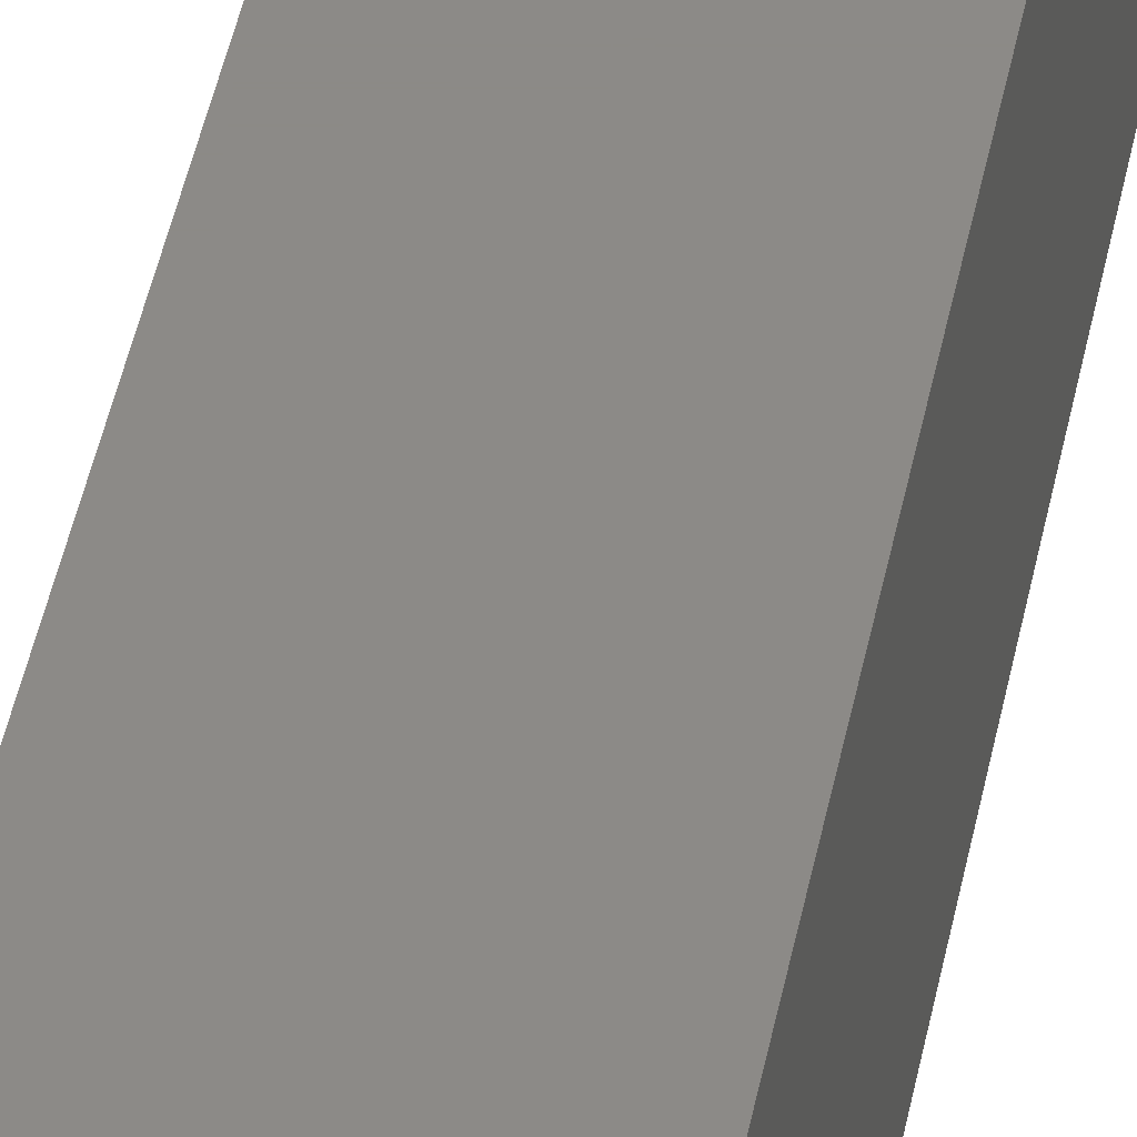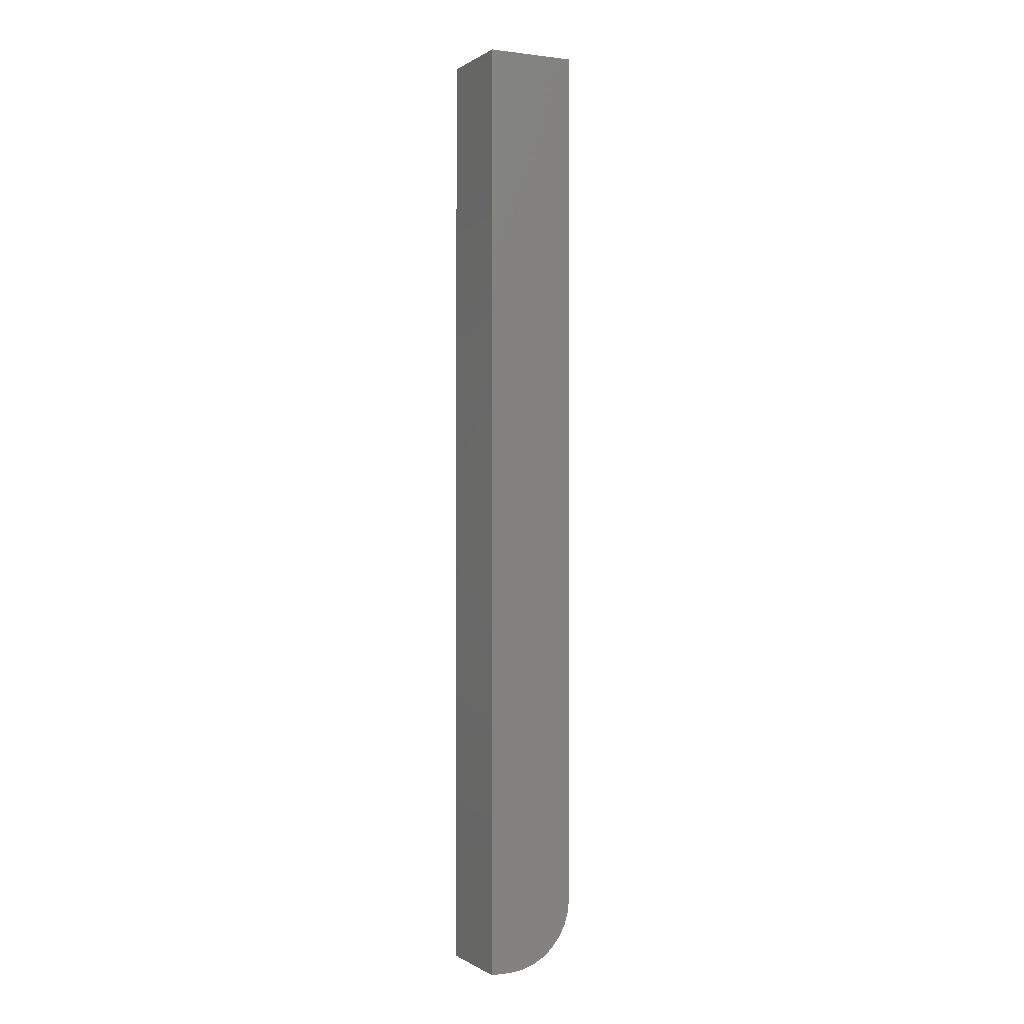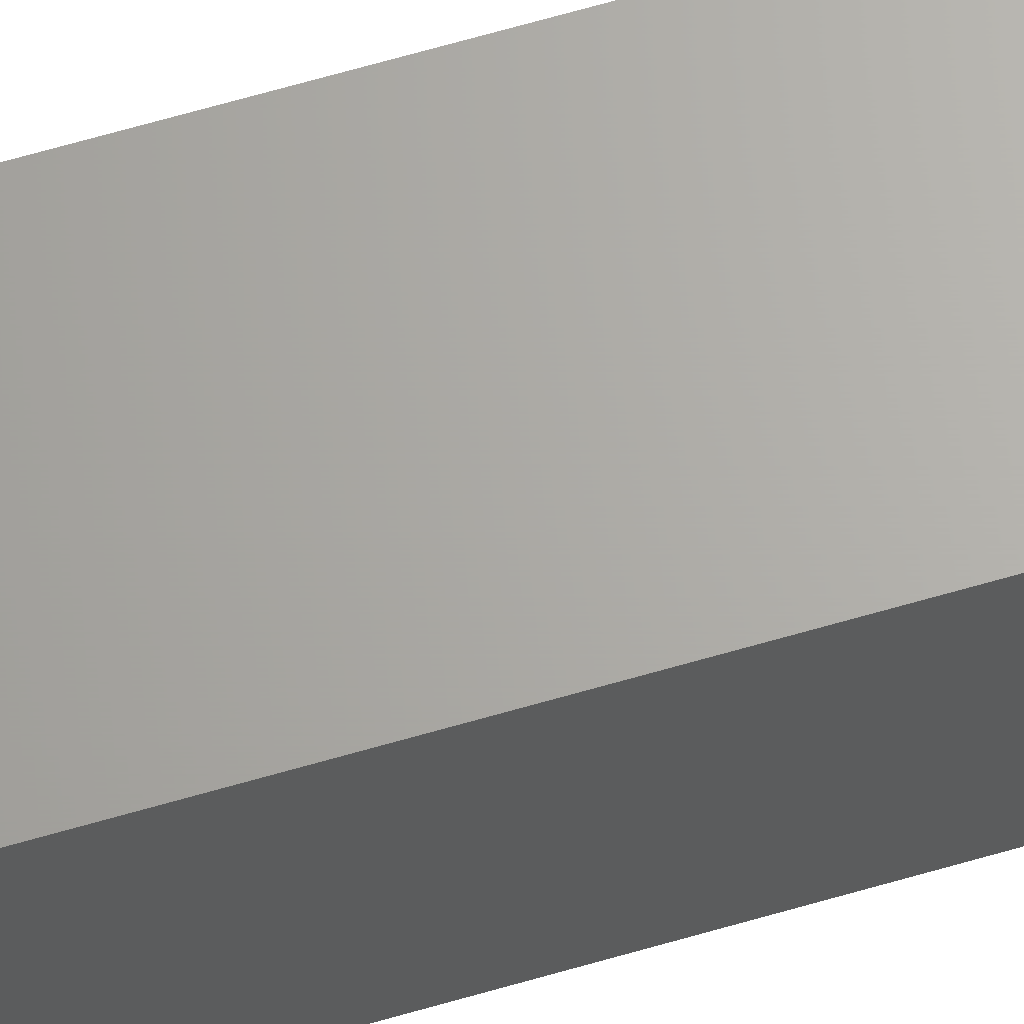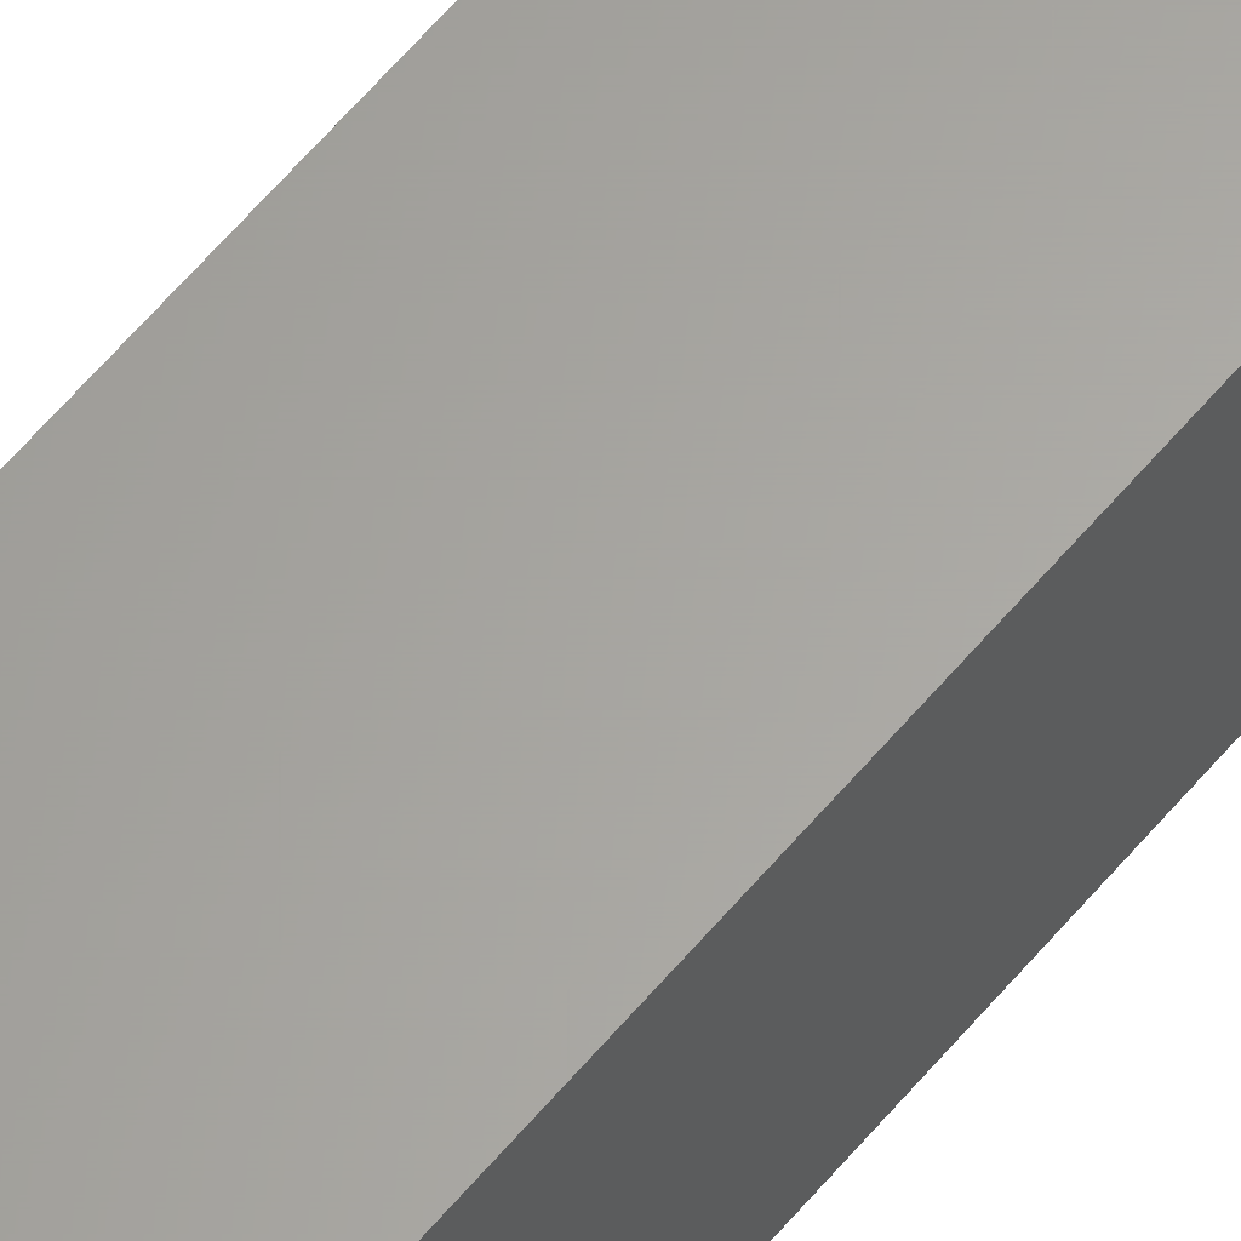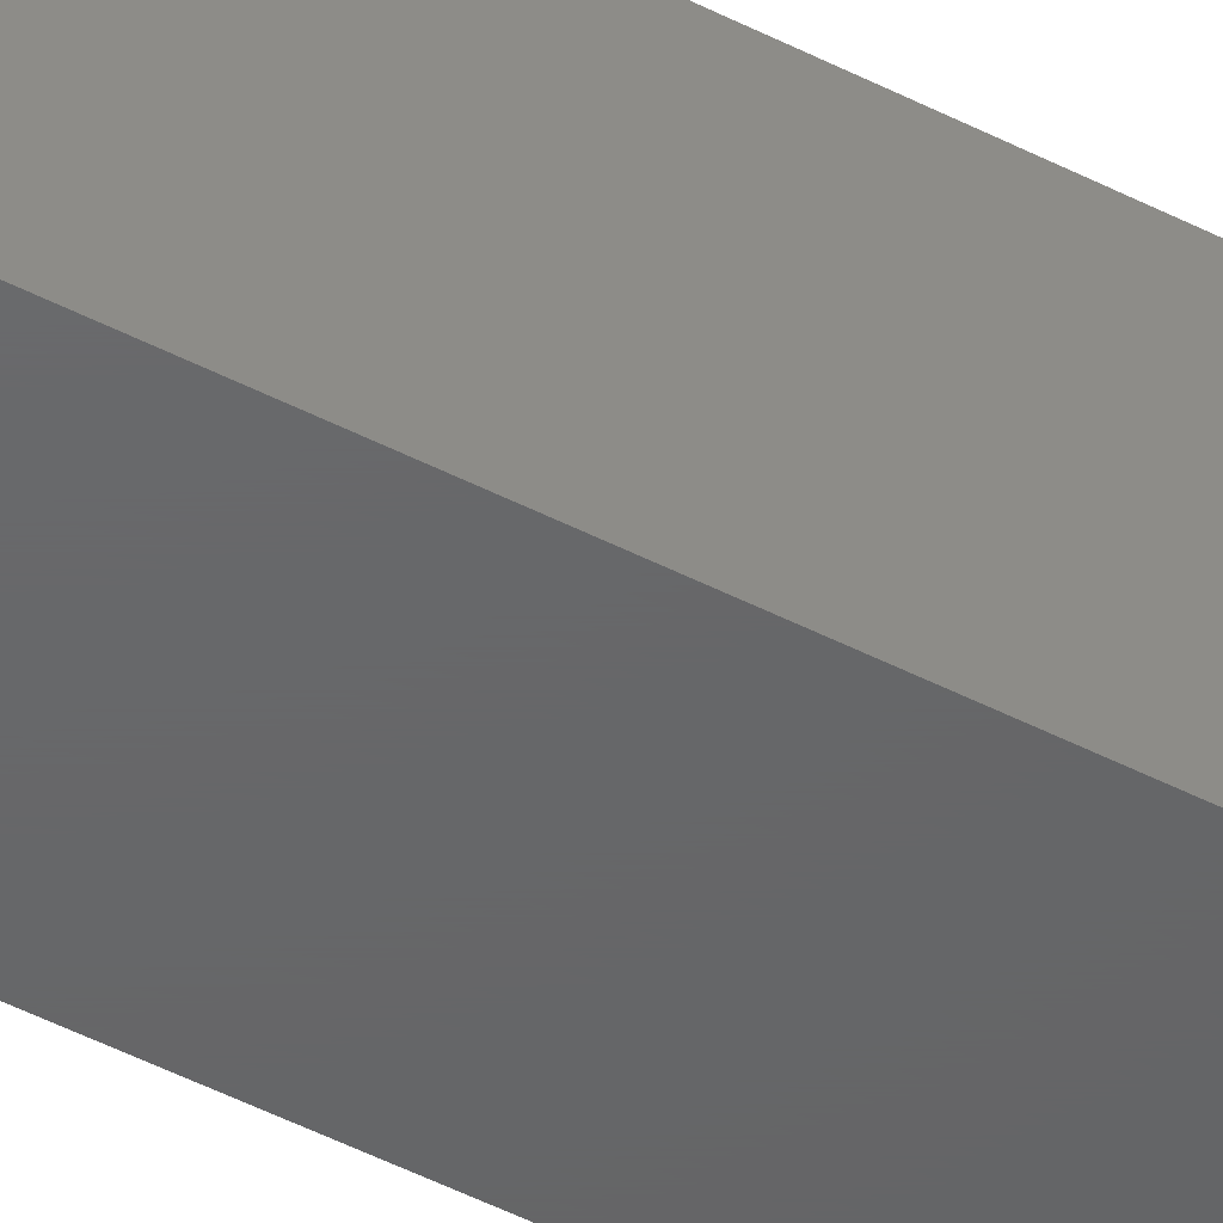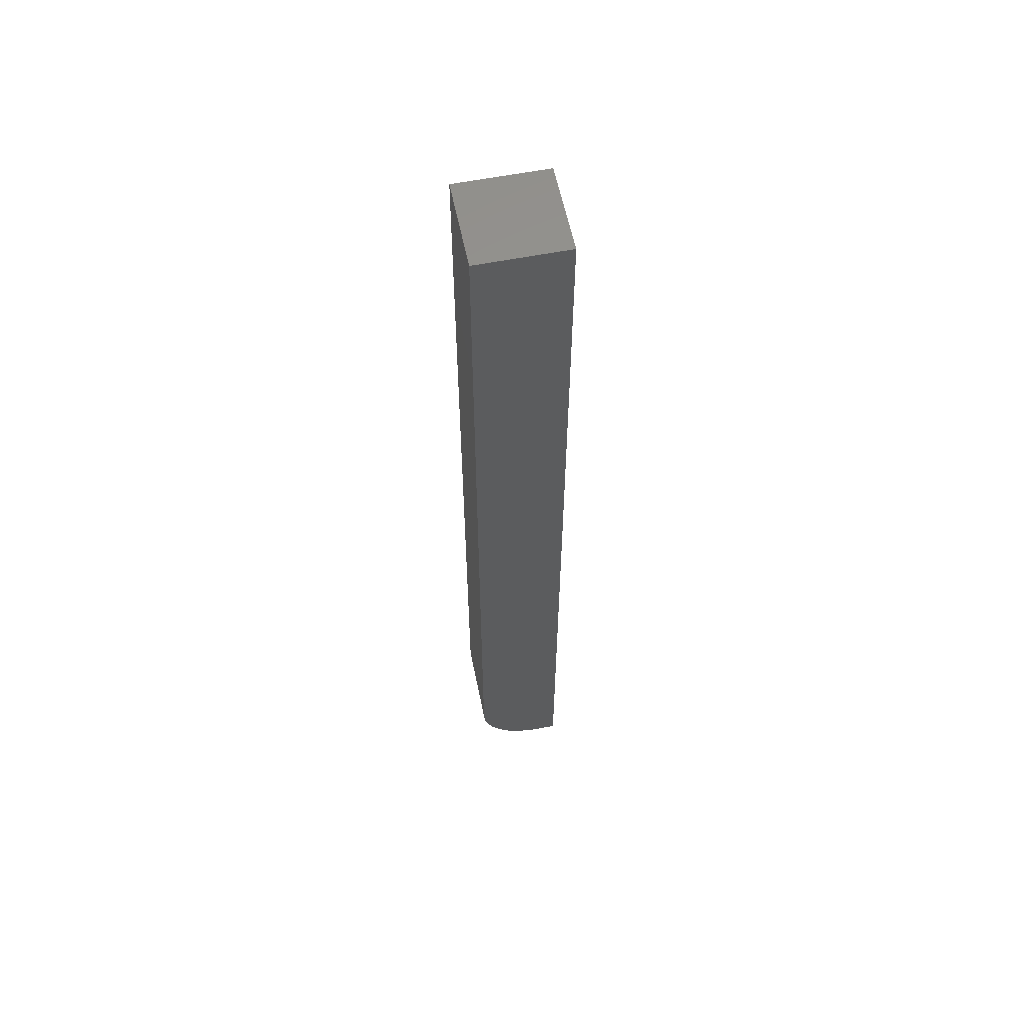
<metadata>
{"format":"stl","ext":"stl","renderer":"f3d","projection":"perspective","resolution":1024,"background":"white","views":[{"elev":32.2,"azim":-171.6,"up":"+Y"},{"elev":-0.3,"azim":-26.0,"up":"+Z"},{"elev":66.0,"azim":-106.3,"up":"+Y"},{"elev":62.4,"azim":40.1,"up":"+Y"},{"elev":-46.5,"azim":-120.7,"up":"+Y"},{"elev":59.0,"azim":168.5,"up":"+Z"}]}
</metadata>
<code>
# stl→obj: 24 verts, 44 faces
v 0 0 0
v 0 0.07031 0
v 0.01562 0 0
v 0.01562 0.07031 0
v 0.07031 0.07031 0.05469
v 0.06926 0.07031 0.04402
v 0.06615 0.07031 0.03376
v 0.0611 0.07031 0.0243
v 0.05429 0.07031 0.01602
v 0.04601 0.07031 0.009217
v 0.03655 0.07031 0.004163
v 0.02629 0.07031 0.001051
v 0 0.07031 0.75
v 0.07031 0.07031 0.75
v 0.07031 0 0.05469
v 0.07031 0 0.75
v 0.02629 0 0.001051
v 0 0 0.75
v 0.03655 0 0.004163
v 0.04601 0 0.009217
v 0.05429 0 0.01602
v 0.0611 0 0.0243
v 0.06615 0 0.03376
v 0.06926 0 0.04402
f 1 2 3
f 3 2 4
f 5 6 7
f 5 7 8
f 5 8 9
f 5 9 10
f 5 10 11
f 5 11 12
f 5 12 4
f 5 4 2
f 5 2 13
f 5 13 14
f 15 5 16
f 16 5 14
f 3 17 1
f 15 16 18
f 15 18 1
f 15 1 17
f 15 17 19
f 15 19 20
f 15 20 21
f 15 21 22
f 15 22 23
f 15 23 24
f 3 4 17
f 17 4 12
f 17 12 19
f 19 12 11
f 19 11 20
f 20 11 10
f 20 10 21
f 21 10 9
f 21 9 22
f 22 9 8
f 22 8 23
f 23 8 7
f 23 7 24
f 24 7 6
f 24 6 15
f 15 6 5
f 18 16 13
f 13 16 14
f 2 1 13
f 13 1 18

</code>
